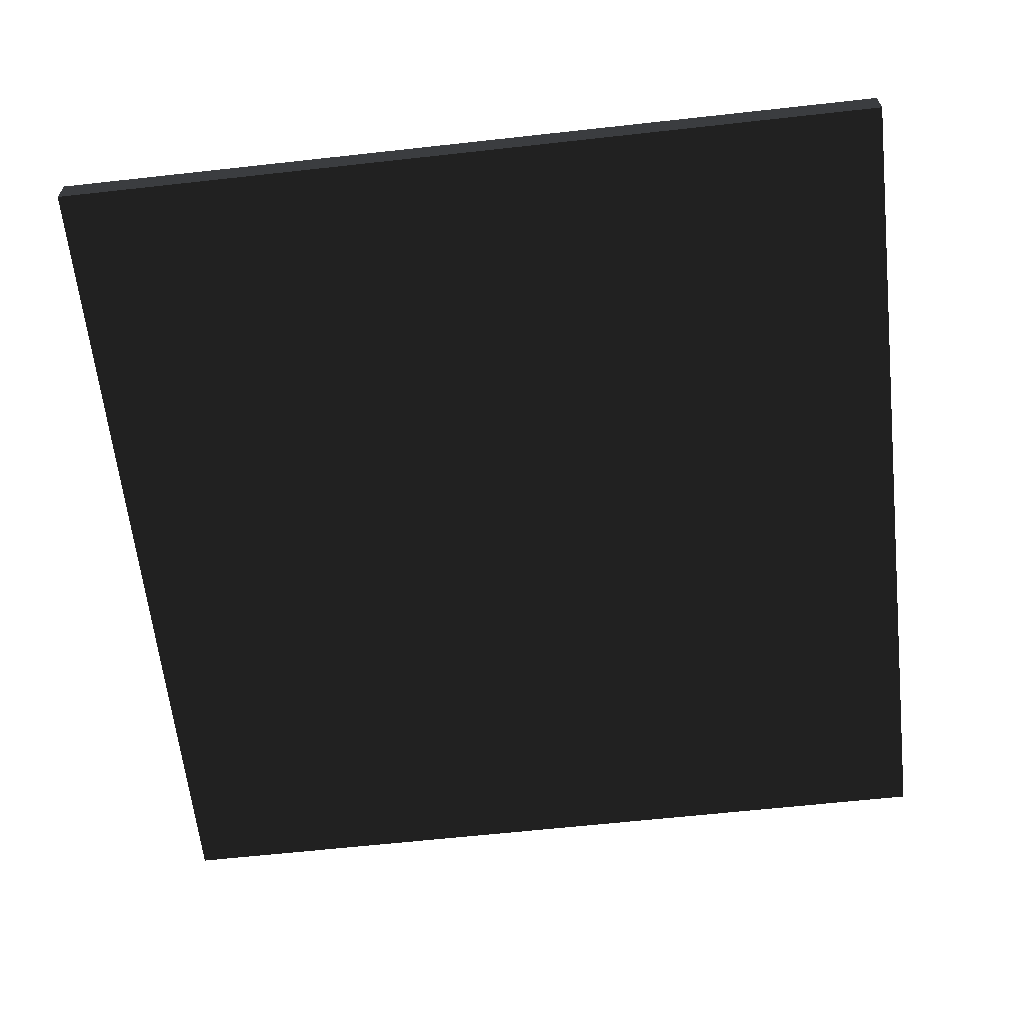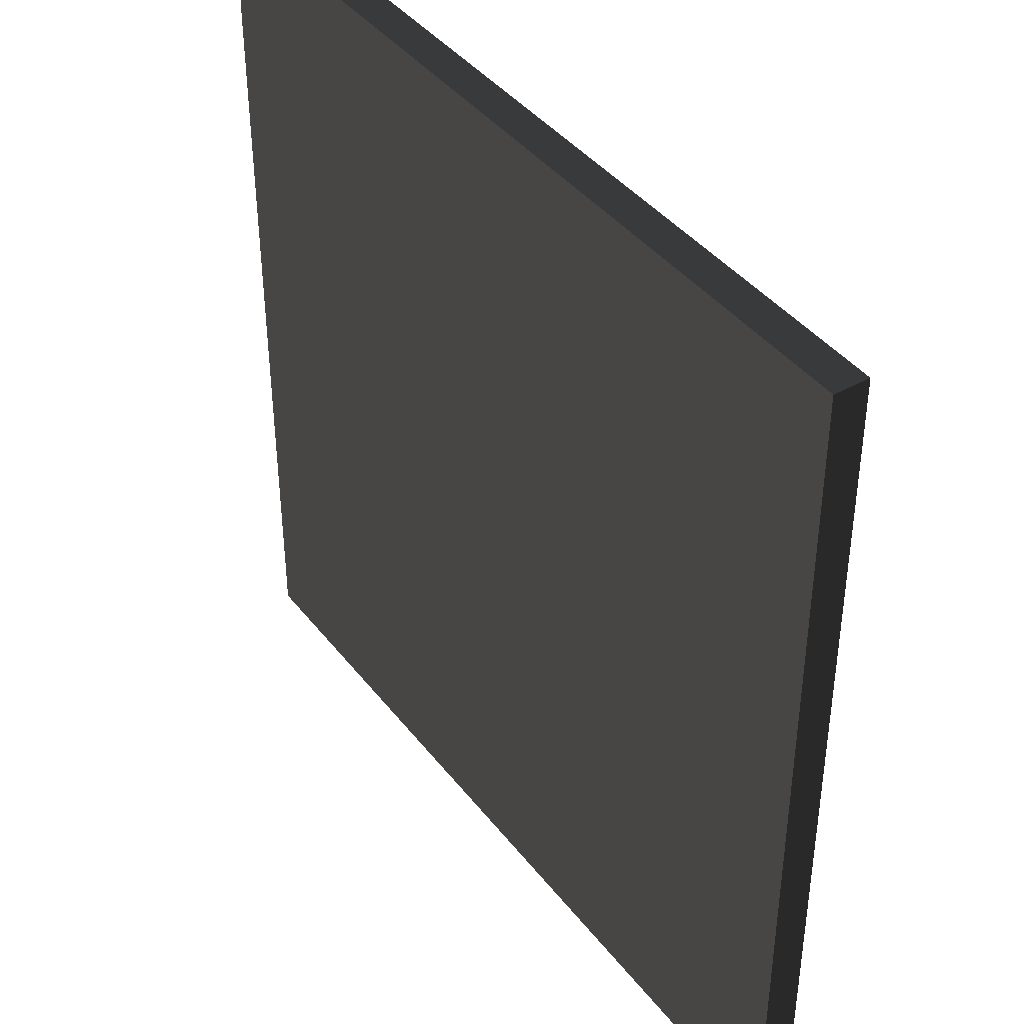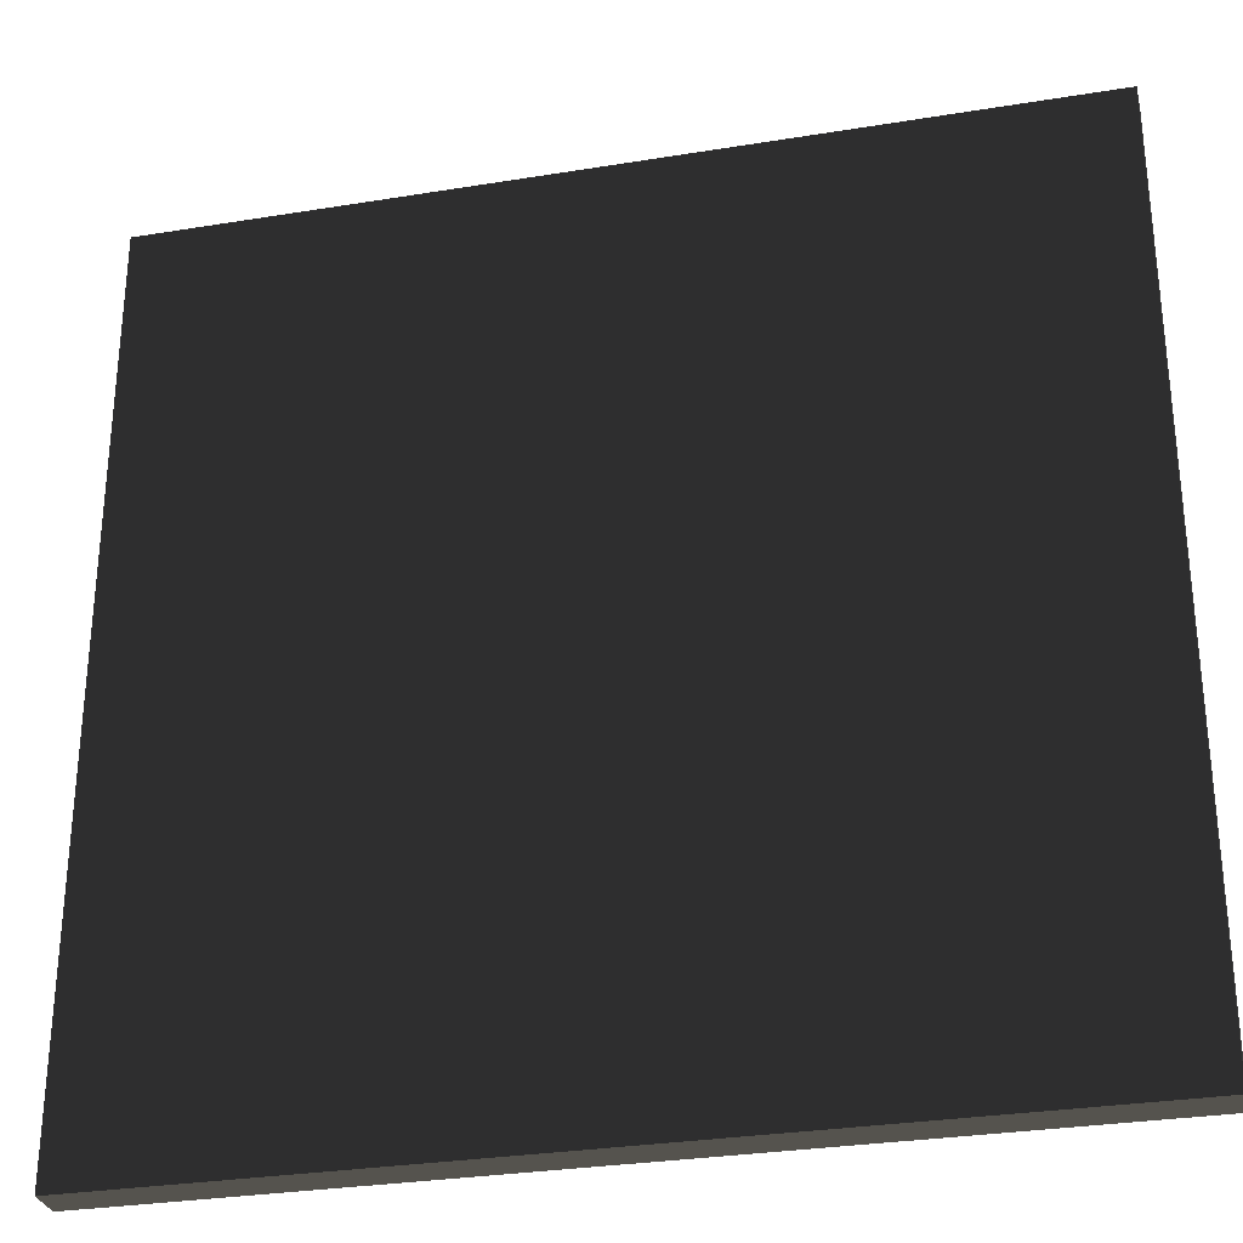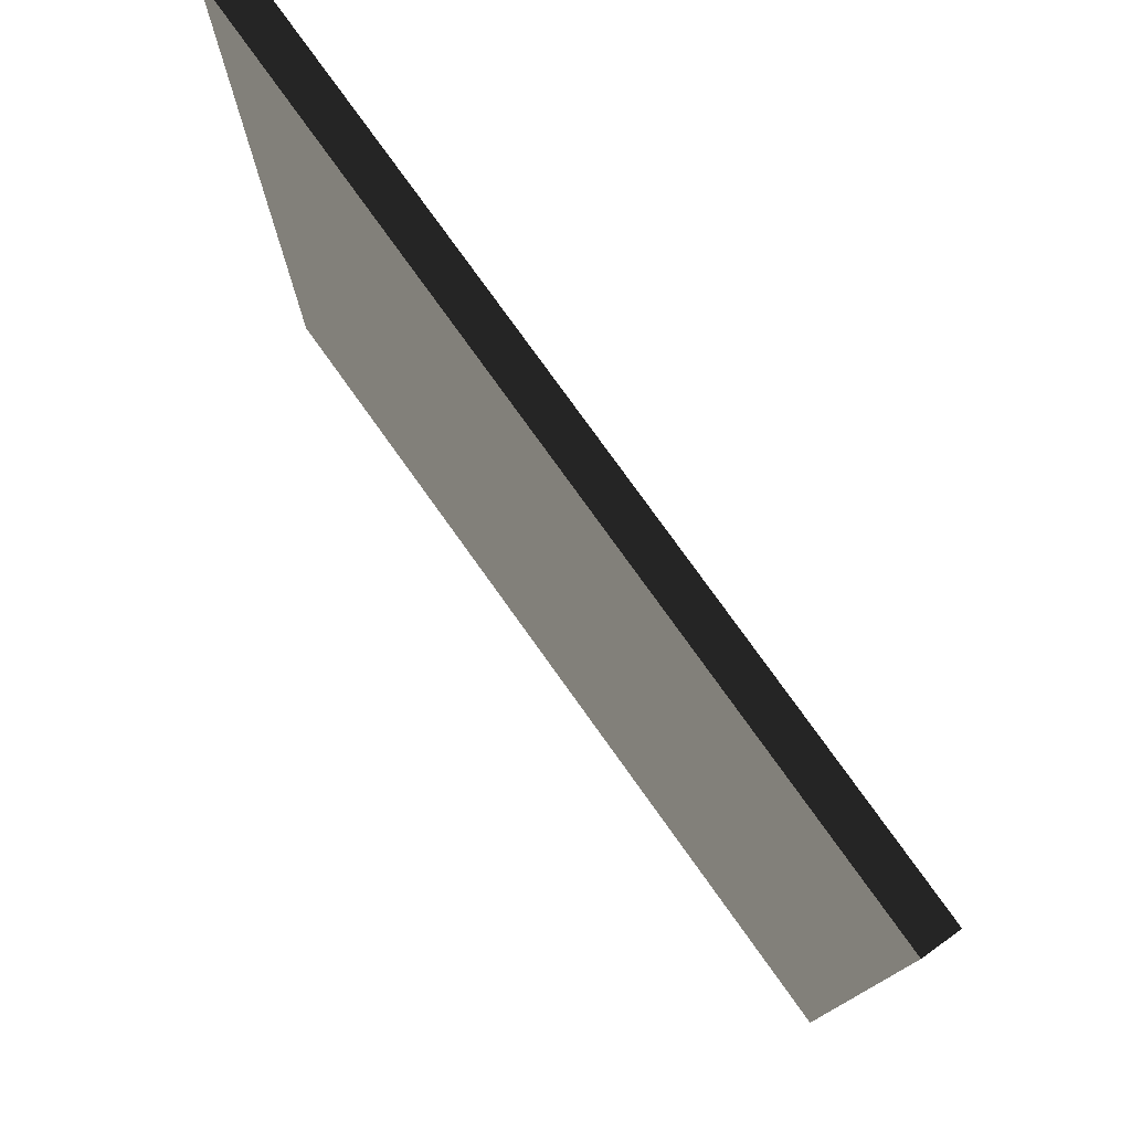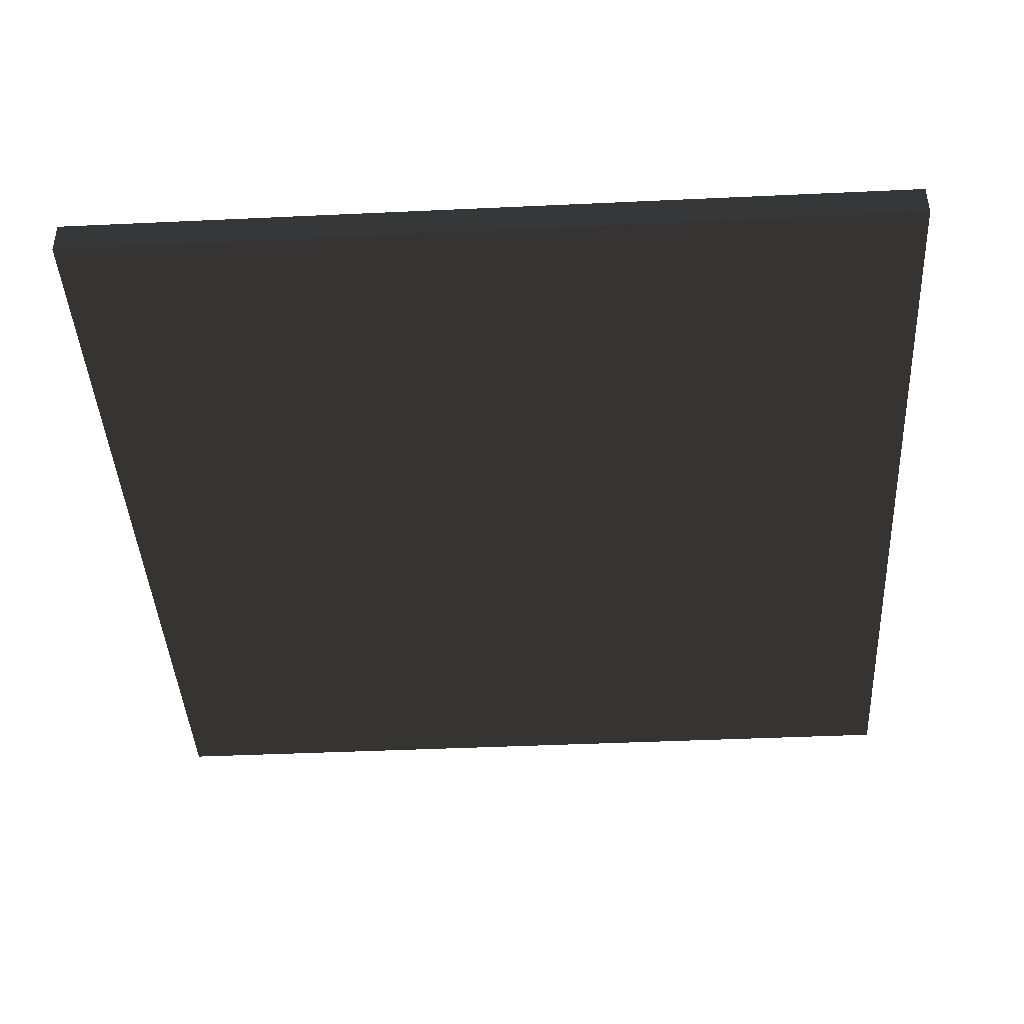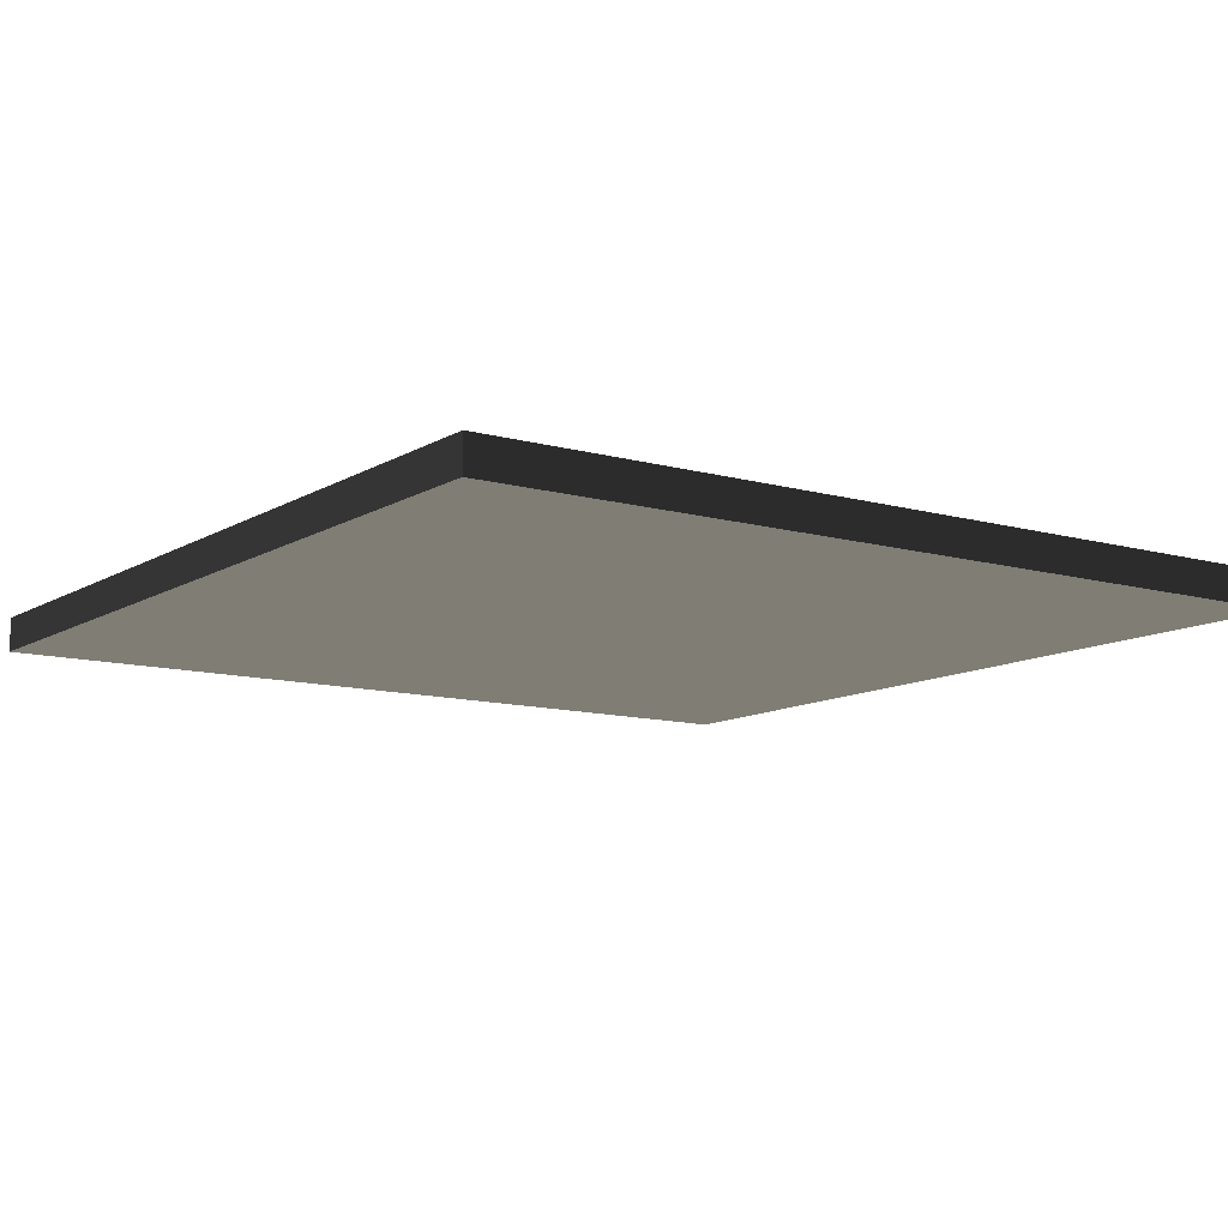
<metadata>
{"format":"obj","ext":"obj","renderer":"f3d","projection":"perspective","resolution":1024,"background":"white","views":[{"elev":-62.8,"azim":-83.6,"up":"+Y"},{"elev":41.2,"azim":55.7,"up":"+Z"},{"elev":-30.1,"azim":13.4,"up":"+Z"},{"elev":77.9,"azim":-125.6,"up":"+Z"},{"elev":-42.1,"azim":93.2,"up":"+Y"},{"elev":-11.0,"azim":-34.8,"up":"+Y"}]}
</metadata>
<code>
v -25 -1 25
v 25 -1 25
v 25 -1 -25
v -25 -1 -25
v -25 1 25
v 25 1 25
v 25 1 -25
v -25 1 -25
f 1 2 3
f 3 4 1
f 7 6 5
f 5 8 7
f 1 5 2
f 5 6 2
f 3 7 4
f 7 8 4
f 1 4 8
f 1 8 5
f 3 2 6
f 3 6 7

</code>
